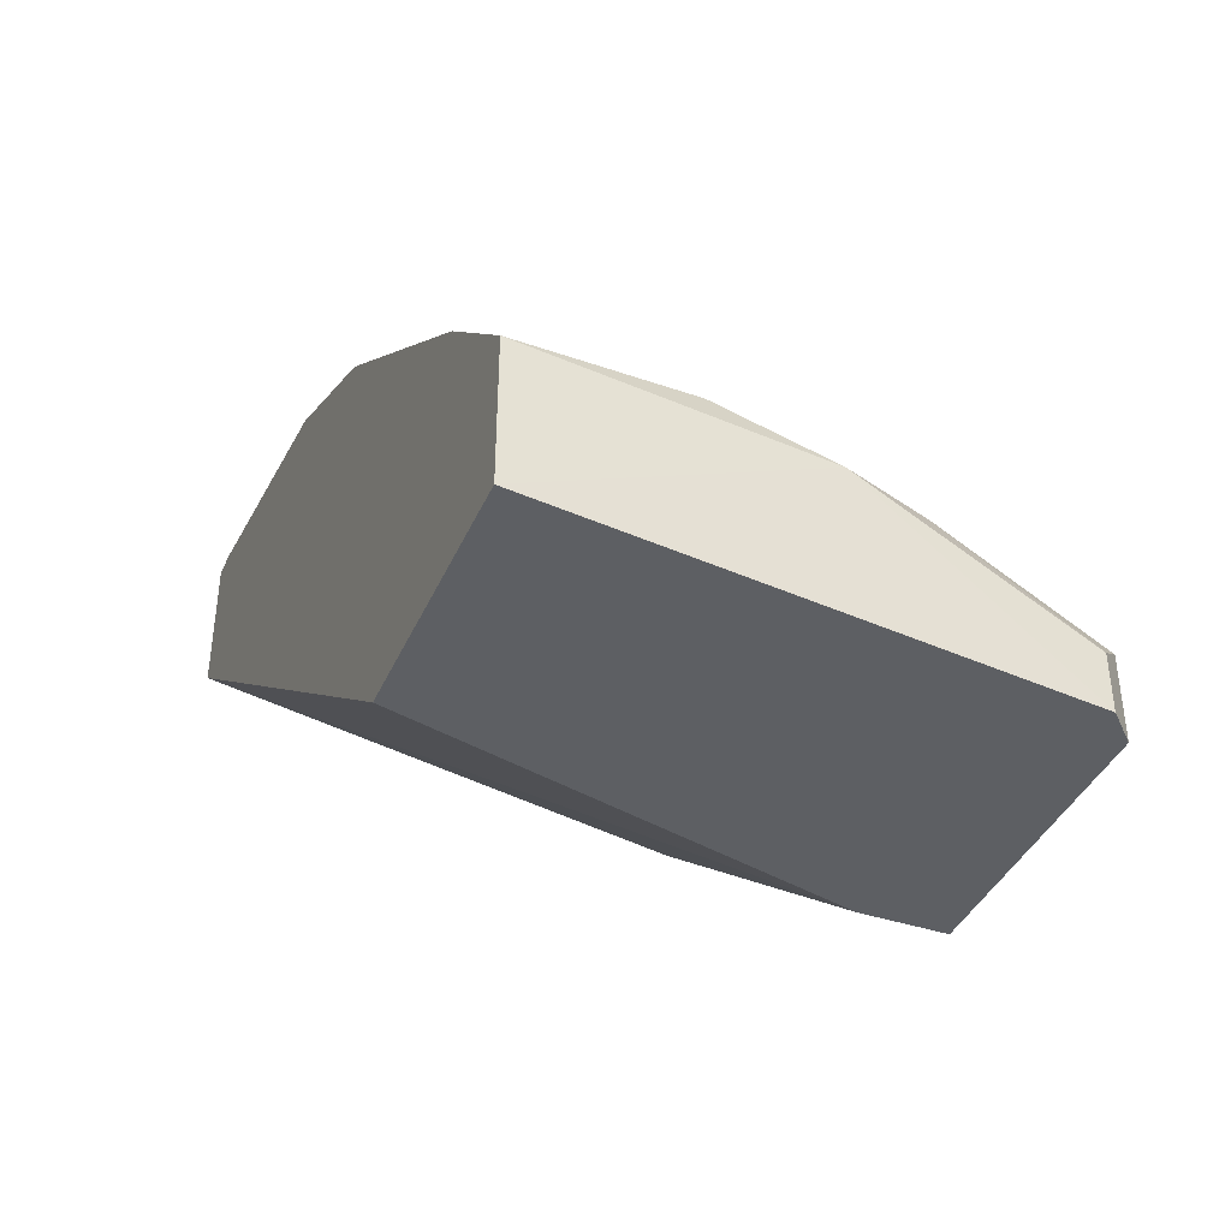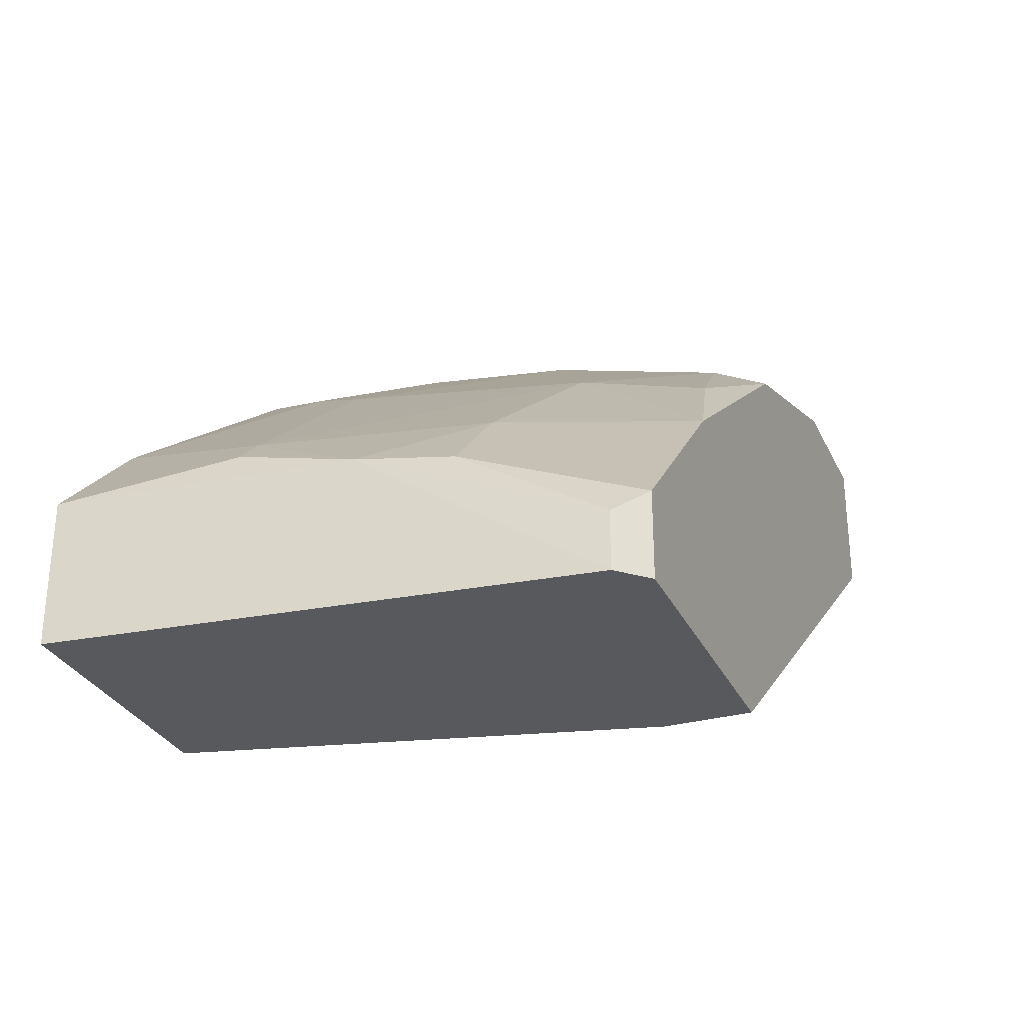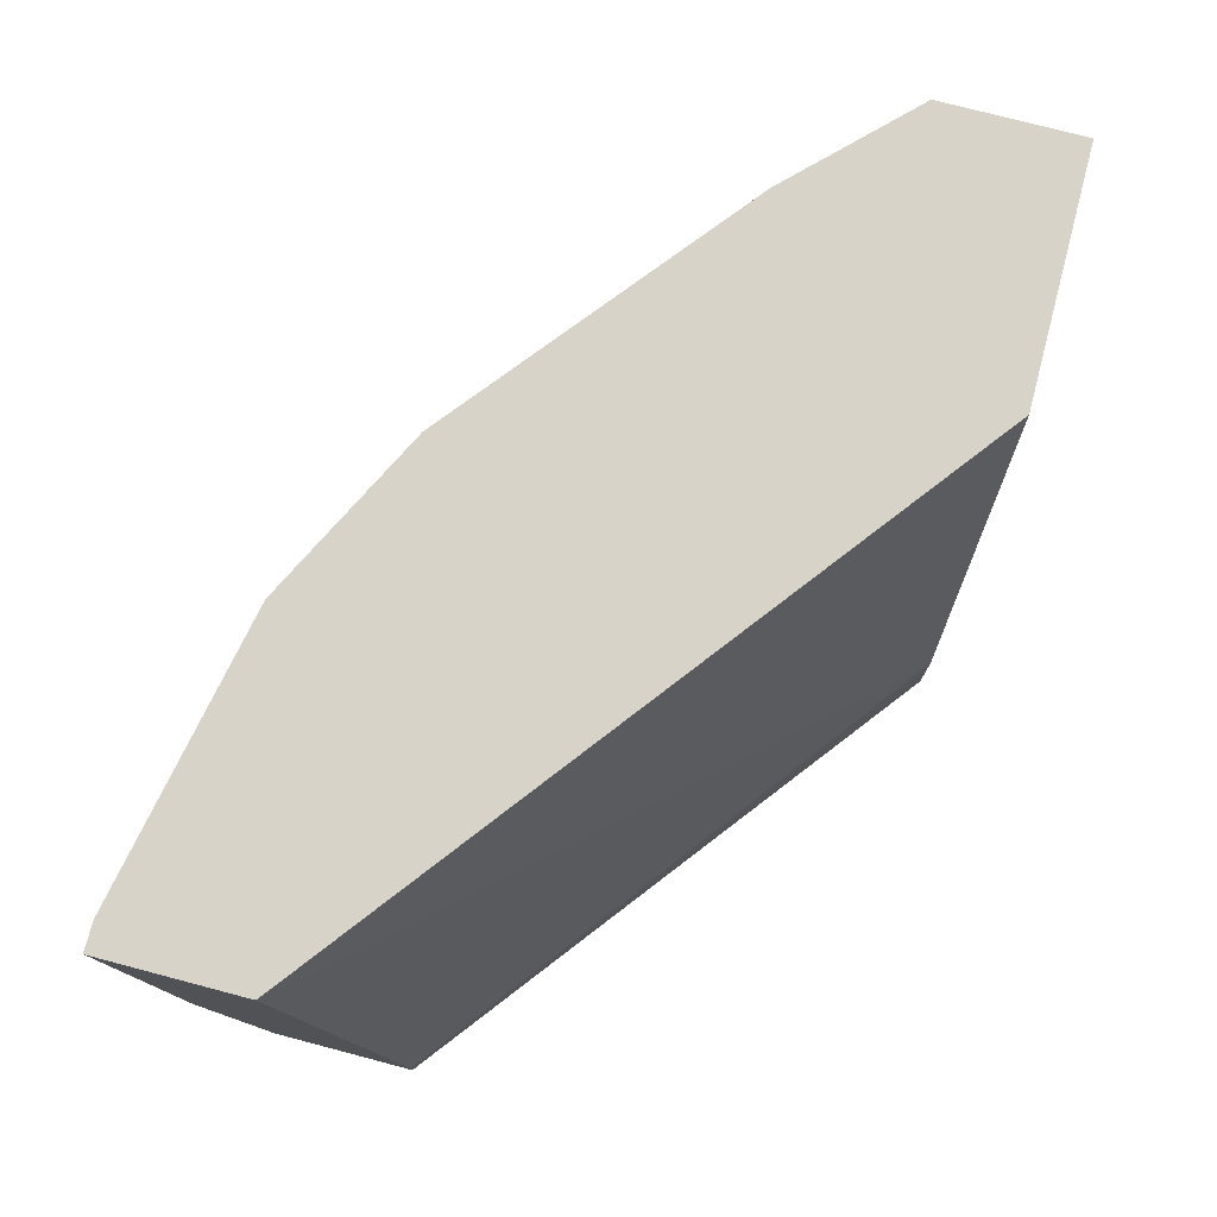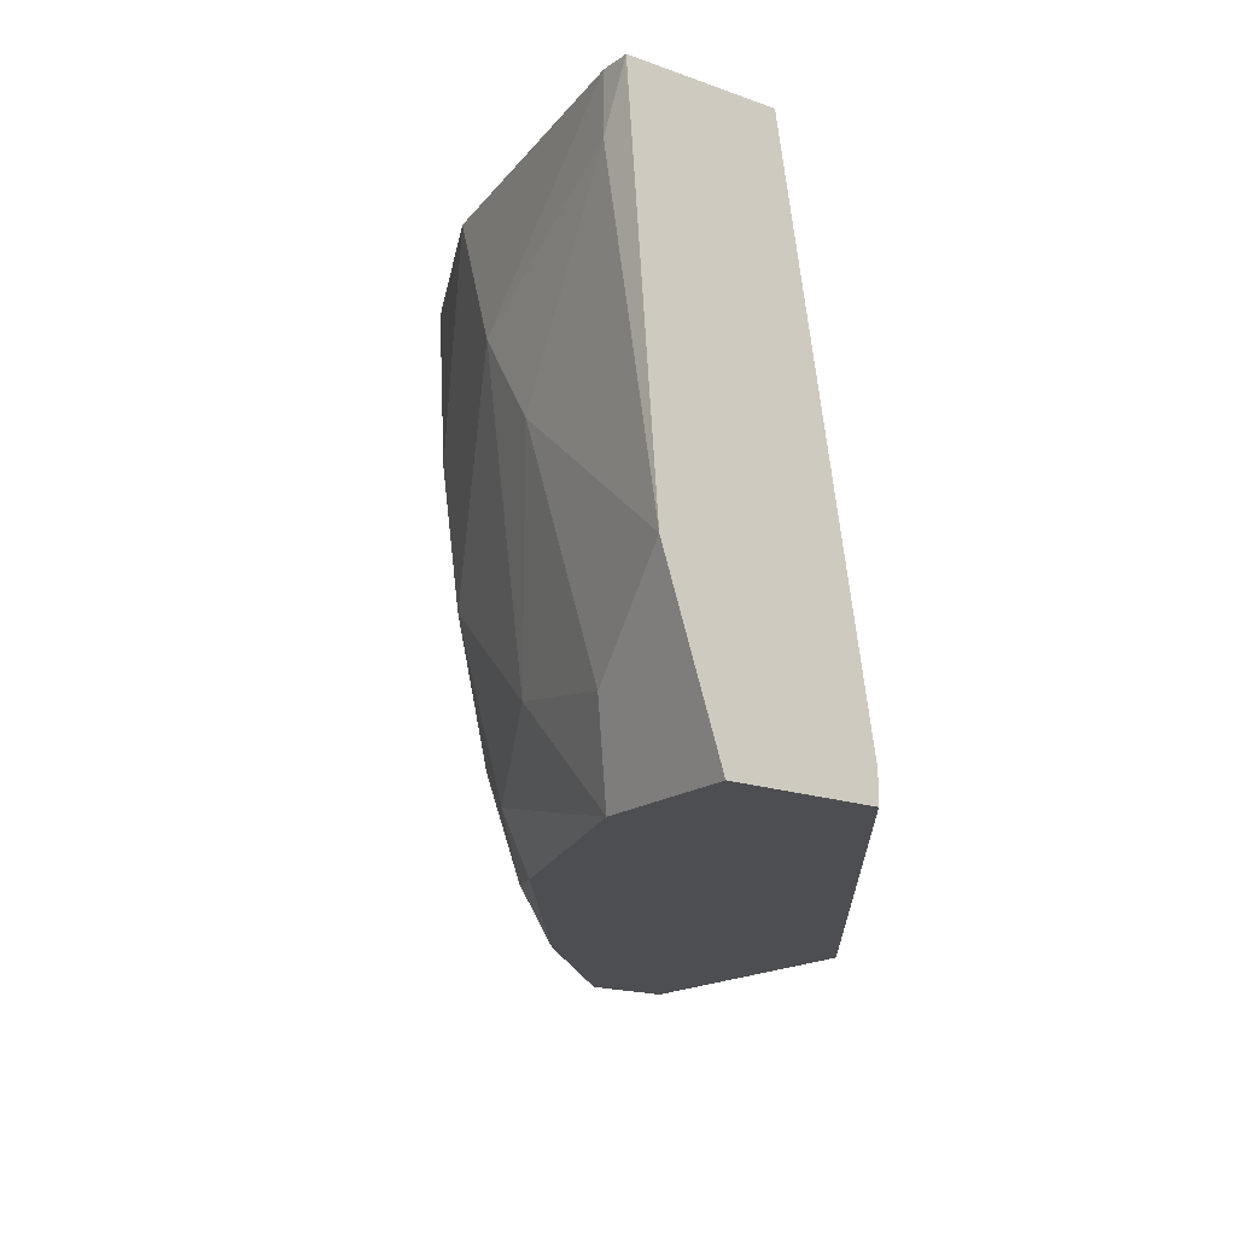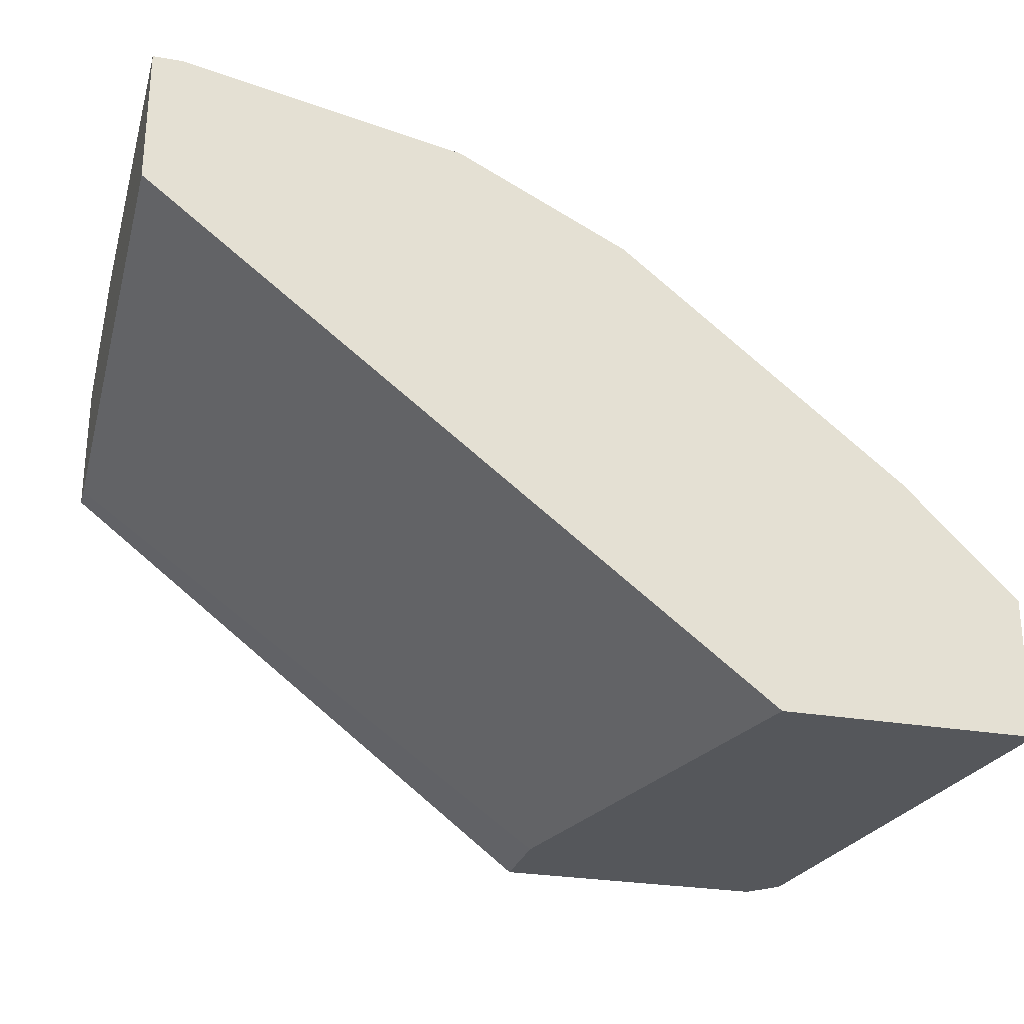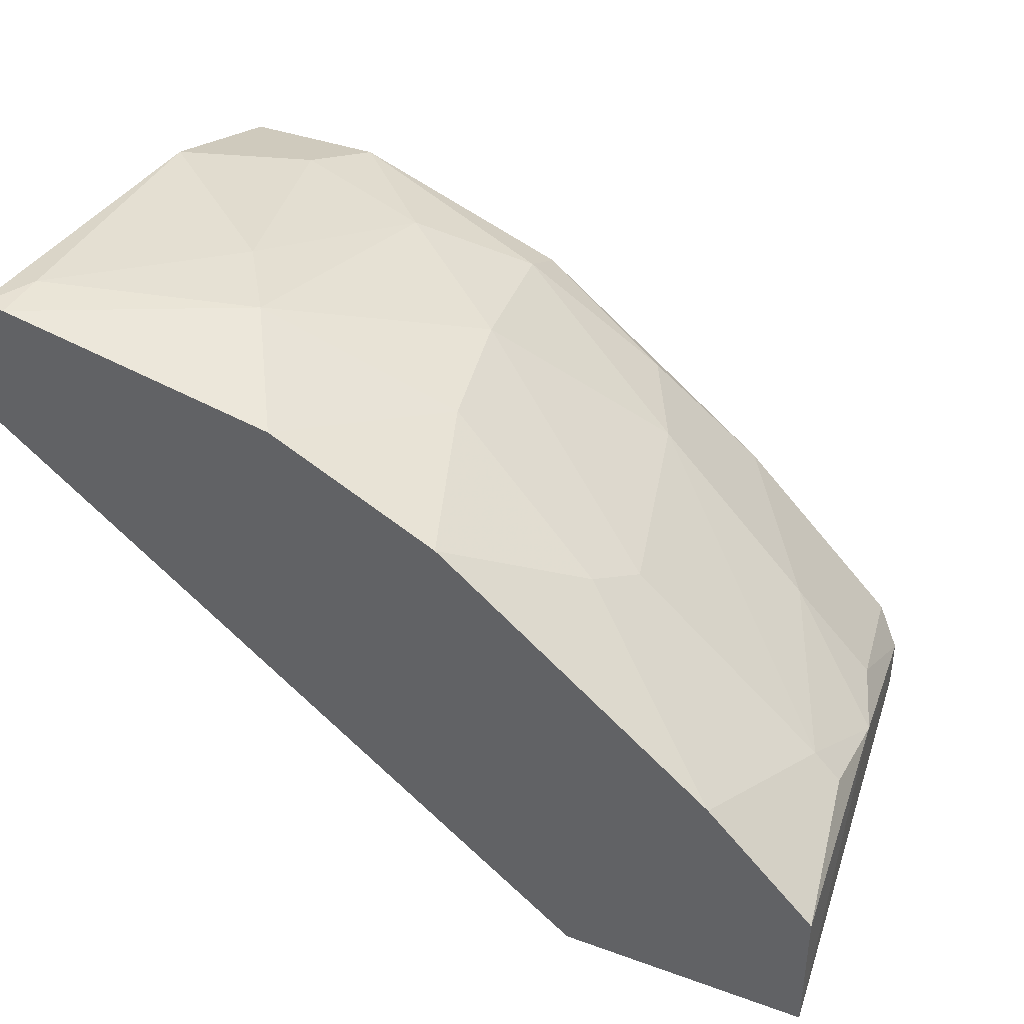
<metadata>
{"format":"obj","ext":"obj","renderer":"f3d","projection":"perspective","resolution":1024,"background":"white","views":[{"elev":-39.9,"azim":67.5,"up":"+Y"},{"elev":-30.0,"azim":111.8,"up":"+Y"},{"elev":76.2,"azim":-75.3,"up":"+Z"},{"elev":-17.2,"azim":-126.0,"up":"+Z"},{"elev":-26.8,"azim":-15.3,"up":"+Y"},{"elev":39.5,"azim":24.2,"up":"+Y"}]}
</metadata>
<code>
v -0.006021 0.02462 0.01676
v 0.01153 0.009708 0.01412
v 0.01153 0.007952 0.01412
v 0.01153 0.0141 0.02465
v 0.01153 0.01234 0.01851
v 0.005387 0.01936 0.02465
v 0.005387 0.01585 0.01324
v 0.005387 0.007952 0.02992
v -0.002508 0.02287 0.015
v -0.002508 0.02199 0.01324
v -0.008652 0.02638 0.0229
v -0.01392 0.02726 0.02992
v -0.01392 0.02024 0.01412
v -0.01392 0.02024 0.01324
v -0.01392 0.02287 0.02992
v -0.01392 0.02638 0.01851
v -0.01392 0.02462 0.01324
v 0.008897 0.01497 0.01851
v 0.000997 0.02287 0.02992
v -0.01304 0.02726 0.02992
v -0.01304 0.02726 0.02816
v 0.01241 0.01234 0.02115
v 0.01241 0.01322 0.02465
v -0.001632 0.02375 0.02027
v 0.003629 0.01936 0.01763
v 0.009773 0.01585 0.02992
v -0.01041 0.0255 0.01588
v 0.001873 0.01936 0.01412
v 0.001873 0.007952 0.01588
v 0.001873 0.007952 0.01324
v -0.004263 0.0255 0.02992
v 0.01329 0.007952 0.02992
v 0.01329 0.01234 0.02992
v -0.006897 0.02638 0.02553
v -0.000753 0.02375 0.02465
v 0.01065 0.007952 0.01324
v 0.01065 0.01059 0.01324
v 0.004508 0.02024 0.02641
v -0.009531 0.02462 0.01324
f 38 26 4
f 32 20 15
f 20 32 19
f 32 29 36
f 17 10 36
f 29 32 8
f 15 29 8
f 32 15 8
f 15 17 14
f 17 36 14
f 19 32 33
f 36 29 30
f 29 14 30
f 14 36 30
f 21 20 34
f 24 6 25
f 36 10 7
f 17 15 16
f 27 17 16
f 20 19 31
f 34 20 31
f 19 33 26
f 33 23 26
f 20 21 12
f 15 20 12
f 21 16 12
f 16 15 12
f 10 17 39
f 17 27 39
f 39 27 1
f 34 24 1
f 29 15 13
f 14 29 13
f 15 14 13
f 24 25 9
f 10 39 9
f 39 1 9
f 1 24 9
f 24 34 35
f 6 24 35
f 31 19 35
f 34 31 35
f 33 32 22
f 2 5 22
f 23 33 22
f 5 2 37
f 2 36 37
f 36 7 37
f 32 36 3
f 36 2 3
f 22 32 3
f 2 22 3
f 7 25 18
f 22 5 18
f 5 37 18
f 37 7 18
f 7 10 28
f 25 7 28
f 9 25 28
f 10 9 28
f 21 34 11
f 16 21 11
f 27 16 11
f 1 27 11
f 34 1 11
f 19 26 38
f 35 19 38
f 6 35 38
f 25 6 4
f 26 23 4
f 23 22 4
f 18 25 4
f 22 18 4
f 6 38 4

</code>
